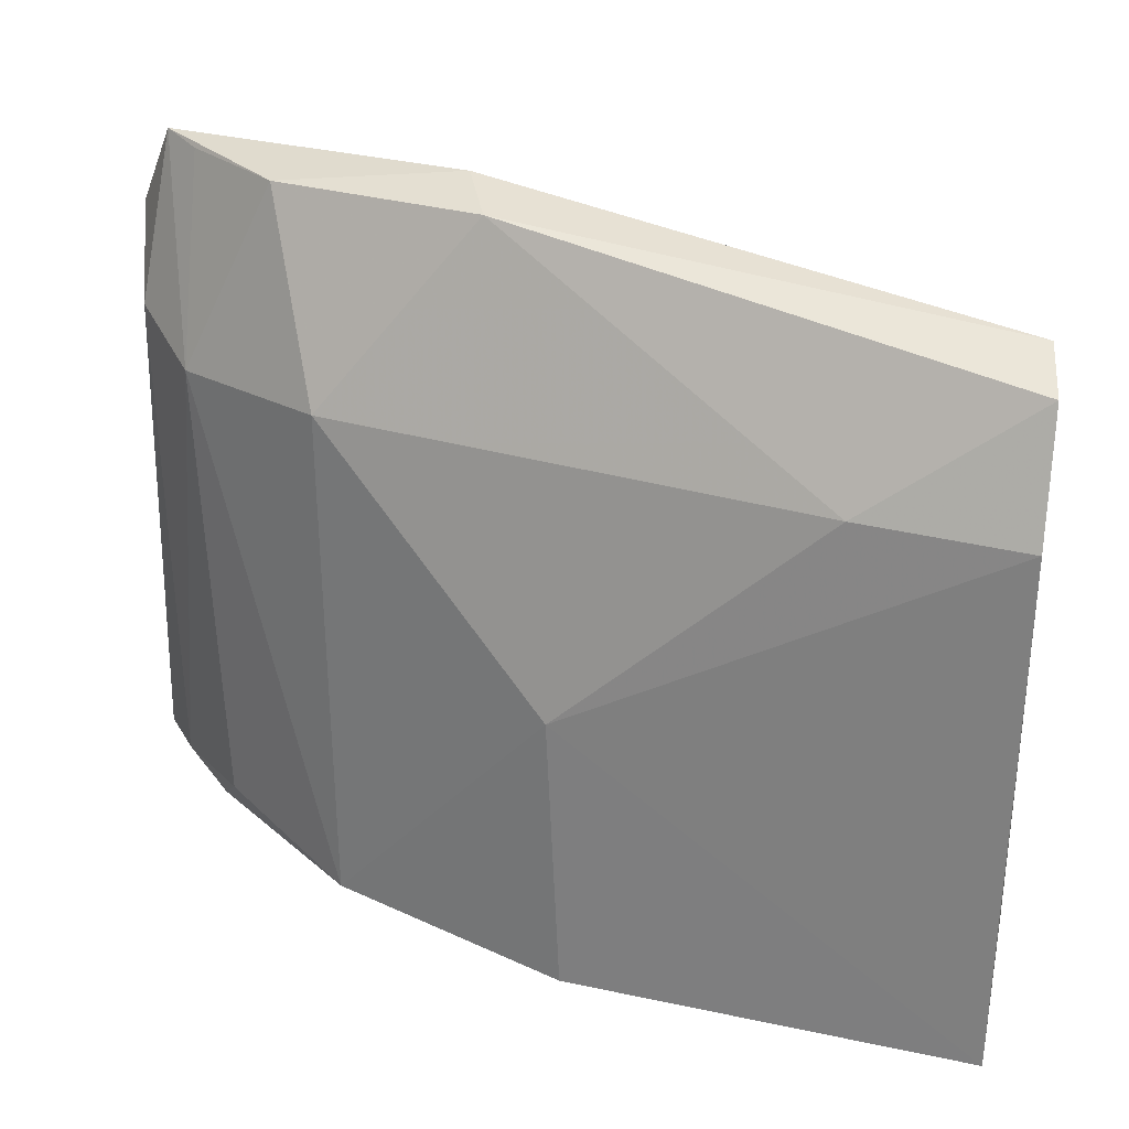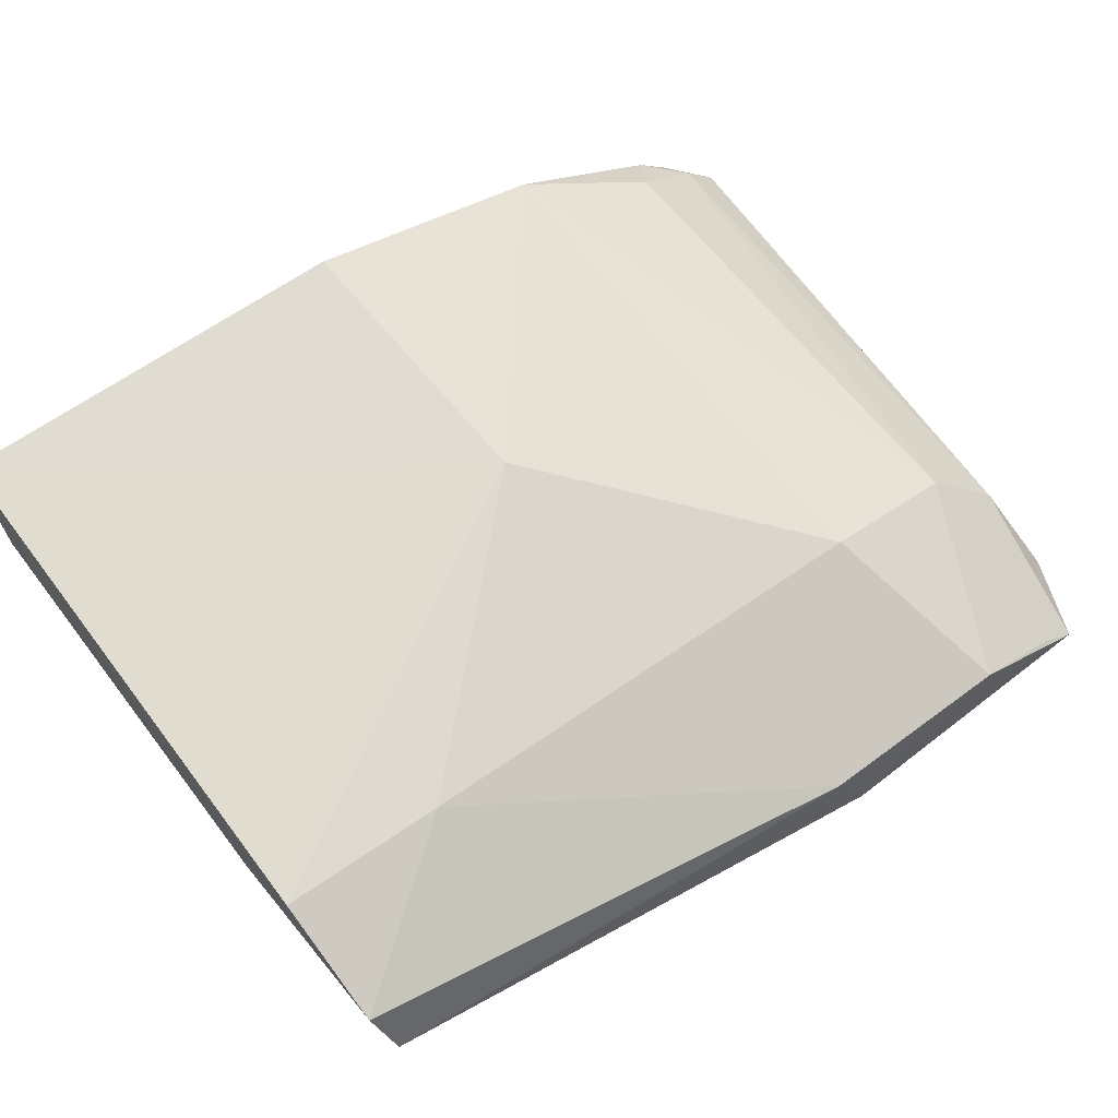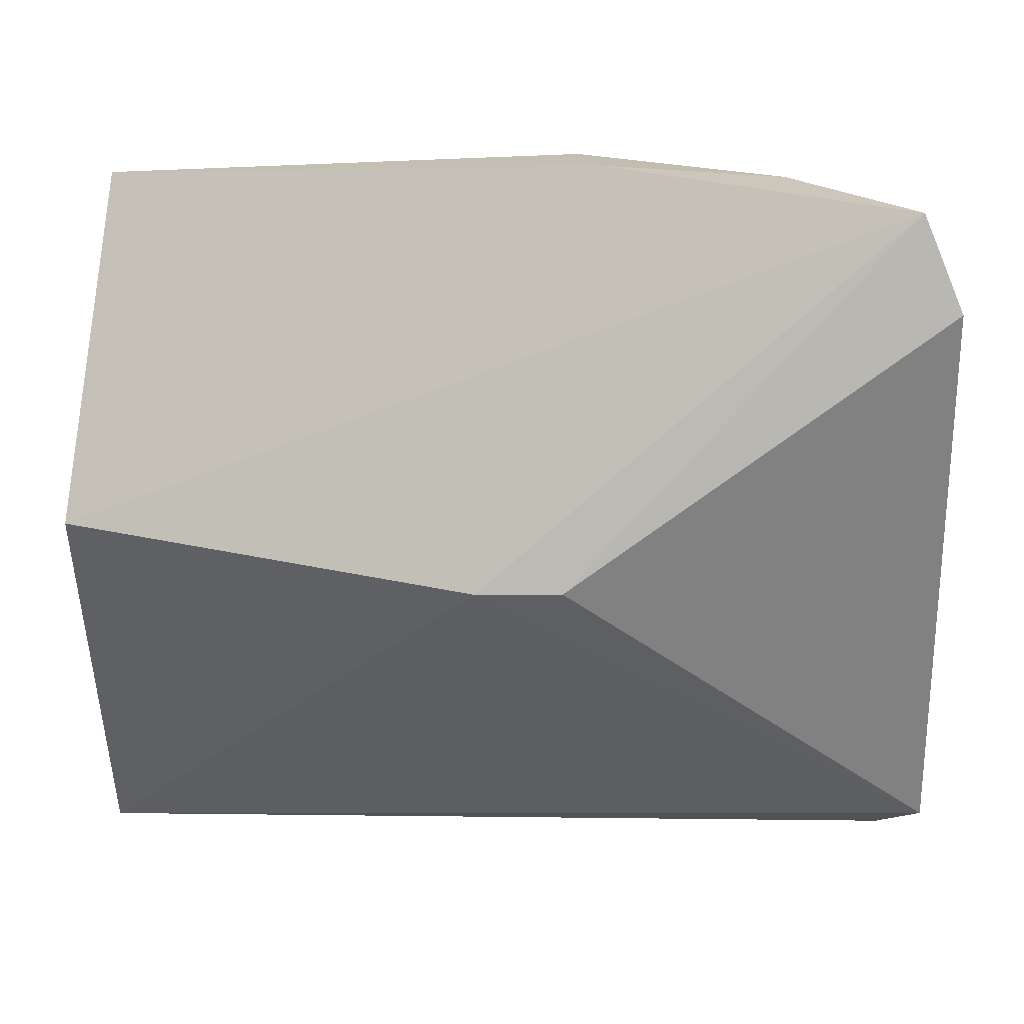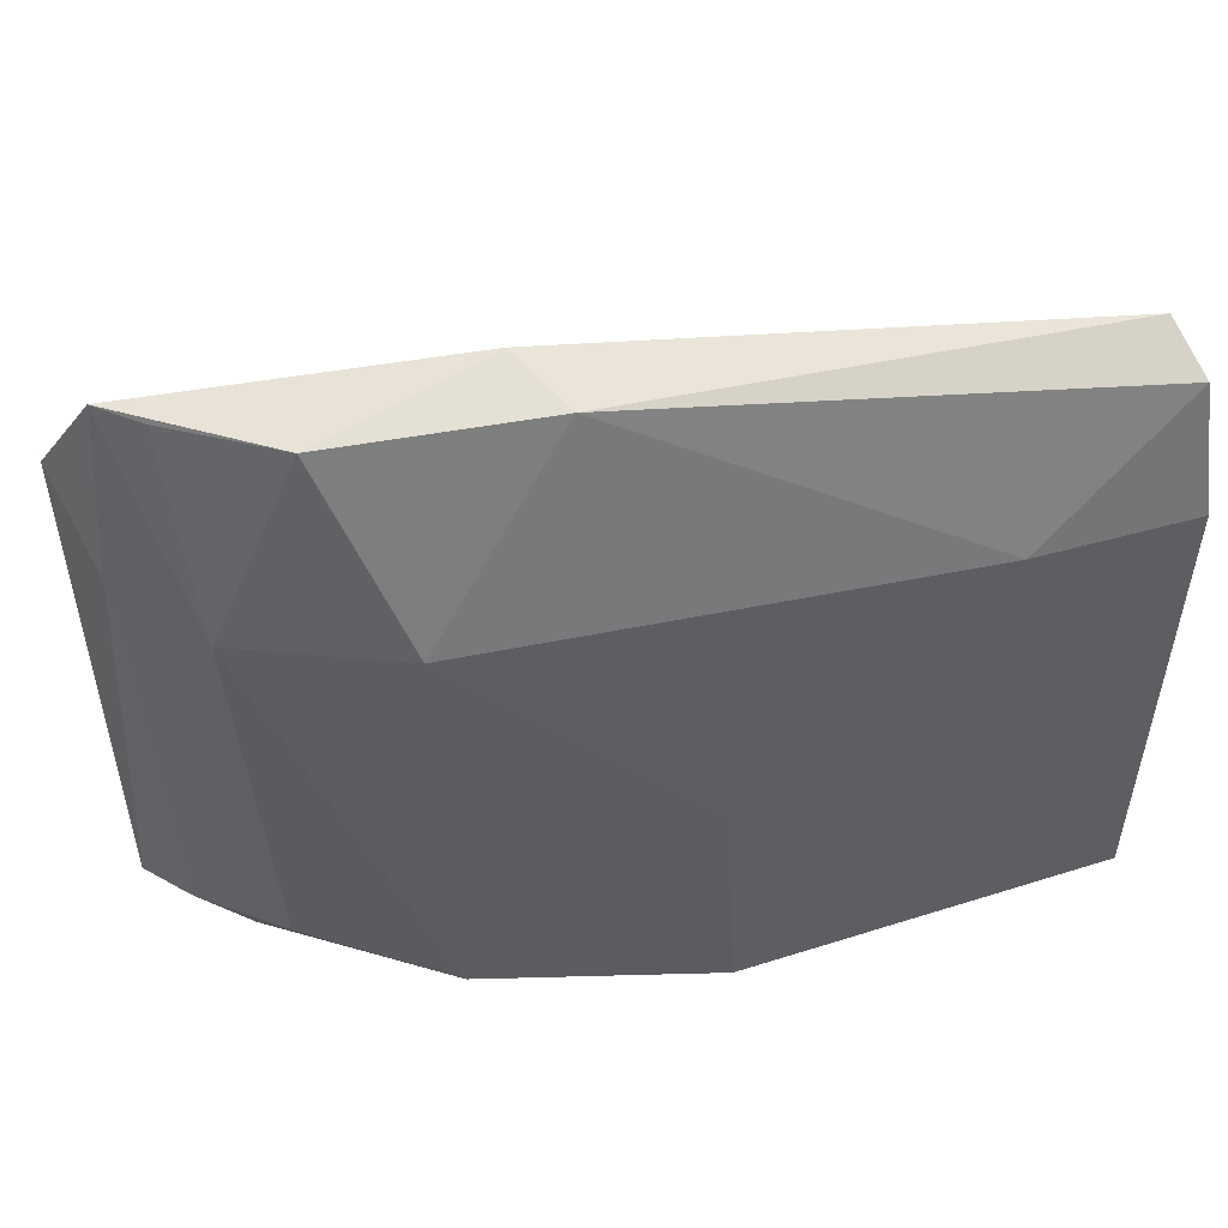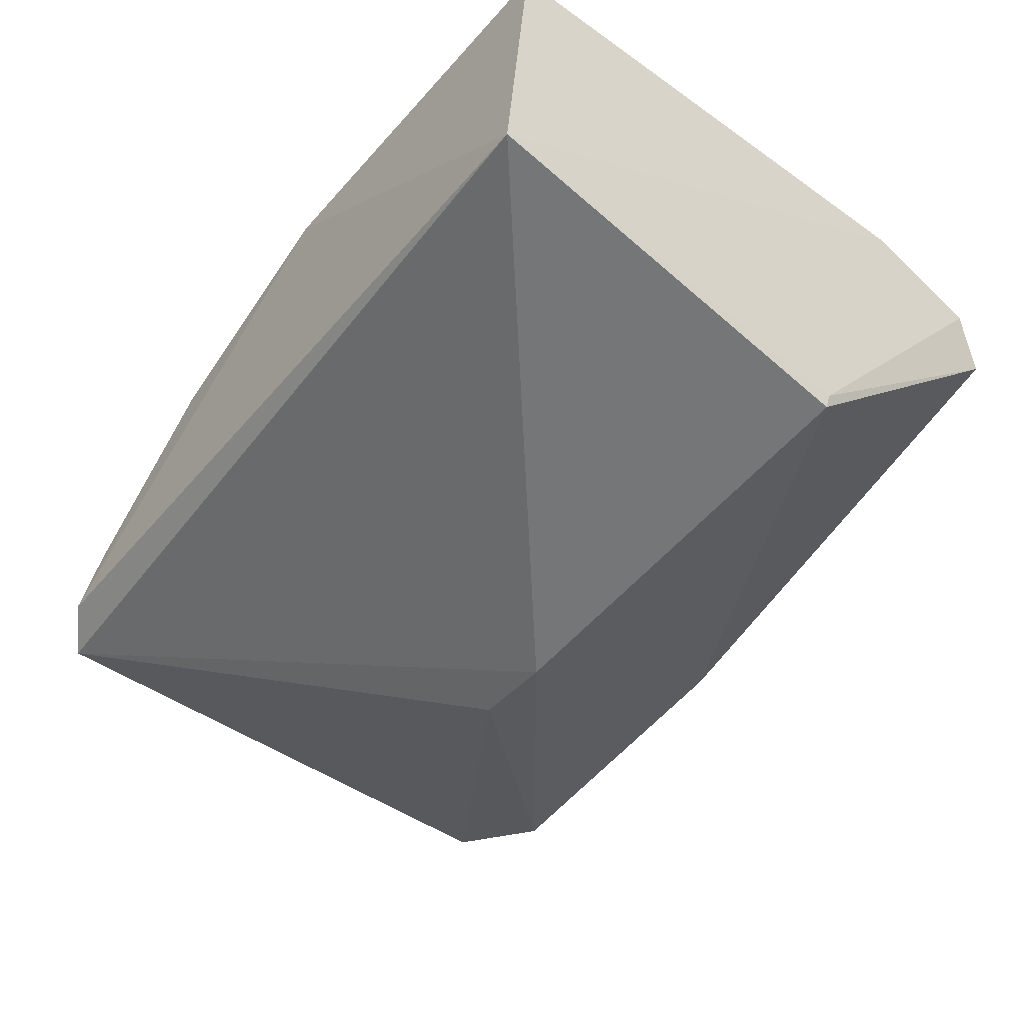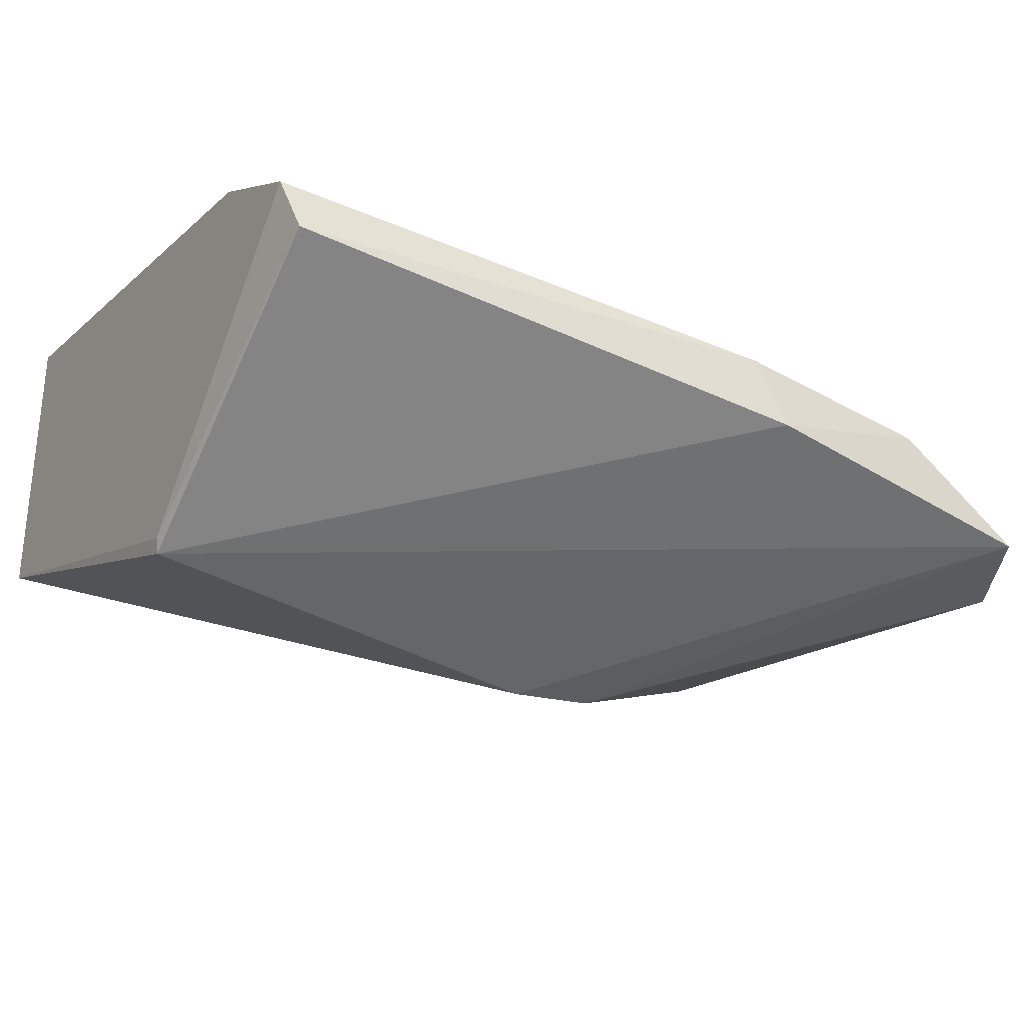
<metadata>
{"format":"obj","ext":"obj","renderer":"f3d","projection":"perspective","resolution":1024,"background":"white","views":[{"elev":28.8,"azim":-168.4,"up":"+Z"},{"elev":70.5,"azim":-37.9,"up":"+Y"},{"elev":28.1,"azim":6.8,"up":"+Z"},{"elev":54.3,"azim":157.3,"up":"+Z"},{"elev":-41.0,"azim":-130.9,"up":"+Y"},{"elev":-19.1,"azim":-32.2,"up":"+Y"}]}
</metadata>
<code>
v 0.1138 0.0312 0.03556
v 0.1156 0.02973 0.03175
v 0.1053 0.03999 0.004928
v 0.07737 0.04432 0.003183
v 0.07719 0.02872 0.0202
v 0.08422 0.04326 0.02666
v 0.1121 0.03589 0.02689
v 0.09606 0.02496 0.02
v 0.0949 0.04352 0.004109
v 0.07742 0.03944 0.03282
v 0.1149 0.03283 0.02834
v 0.1081 0.03559 0.03528
v 0.09981 0.02494 0.02028
v 0.07719 0.03244 0.001876
v 0.07708 0.0438 0.02629
v 0.1056 0.03958 0.0272
v 0.1003 0.03445 0.03586
v 0.116 0.03073 0.006365
v 0.1122 0.03254 0.03528
v 0.07703 0.04192 0.03162
v 0.1141 0.03186 0.00496
v 0.0955 0.04325 0.01642
v 0.09906 0.0375 0.03527
v 0.1113 0.03609 0.006694
v 0.1145 0.03268 0.006254
v 0.07707 0.0294 0.02032
v 0.1123 0.03423 0.005075
f 8 1 5
f 11 7 1
f 11 1 2
f 13 2 1
f 13 1 8
f 14 8 5
f 14 4 9
f 15 4 14
f 16 7 3
f 16 12 7
f 17 10 5
f 17 5 1
f 17 1 12
f 18 11 2
f 18 2 13
f 18 13 8
f 18 8 14
f 19 12 1
f 19 1 7
f 19 7 12
f 20 6 15
f 20 15 14
f 21 14 9
f 21 9 3
f 21 18 14
f 22 9 4
f 22 4 15
f 22 15 6
f 22 6 16
f 22 16 3
f 22 3 9
f 23 16 6
f 23 12 16
f 23 6 20
f 23 17 12
f 23 20 10
f 23 10 17
f 24 3 7
f 25 7 11
f 25 11 18
f 25 24 7
f 25 18 21
f 26 5 10
f 26 10 20
f 26 20 14
f 26 14 5
f 27 25 21
f 27 21 3
f 27 3 24
f 27 24 25

</code>
